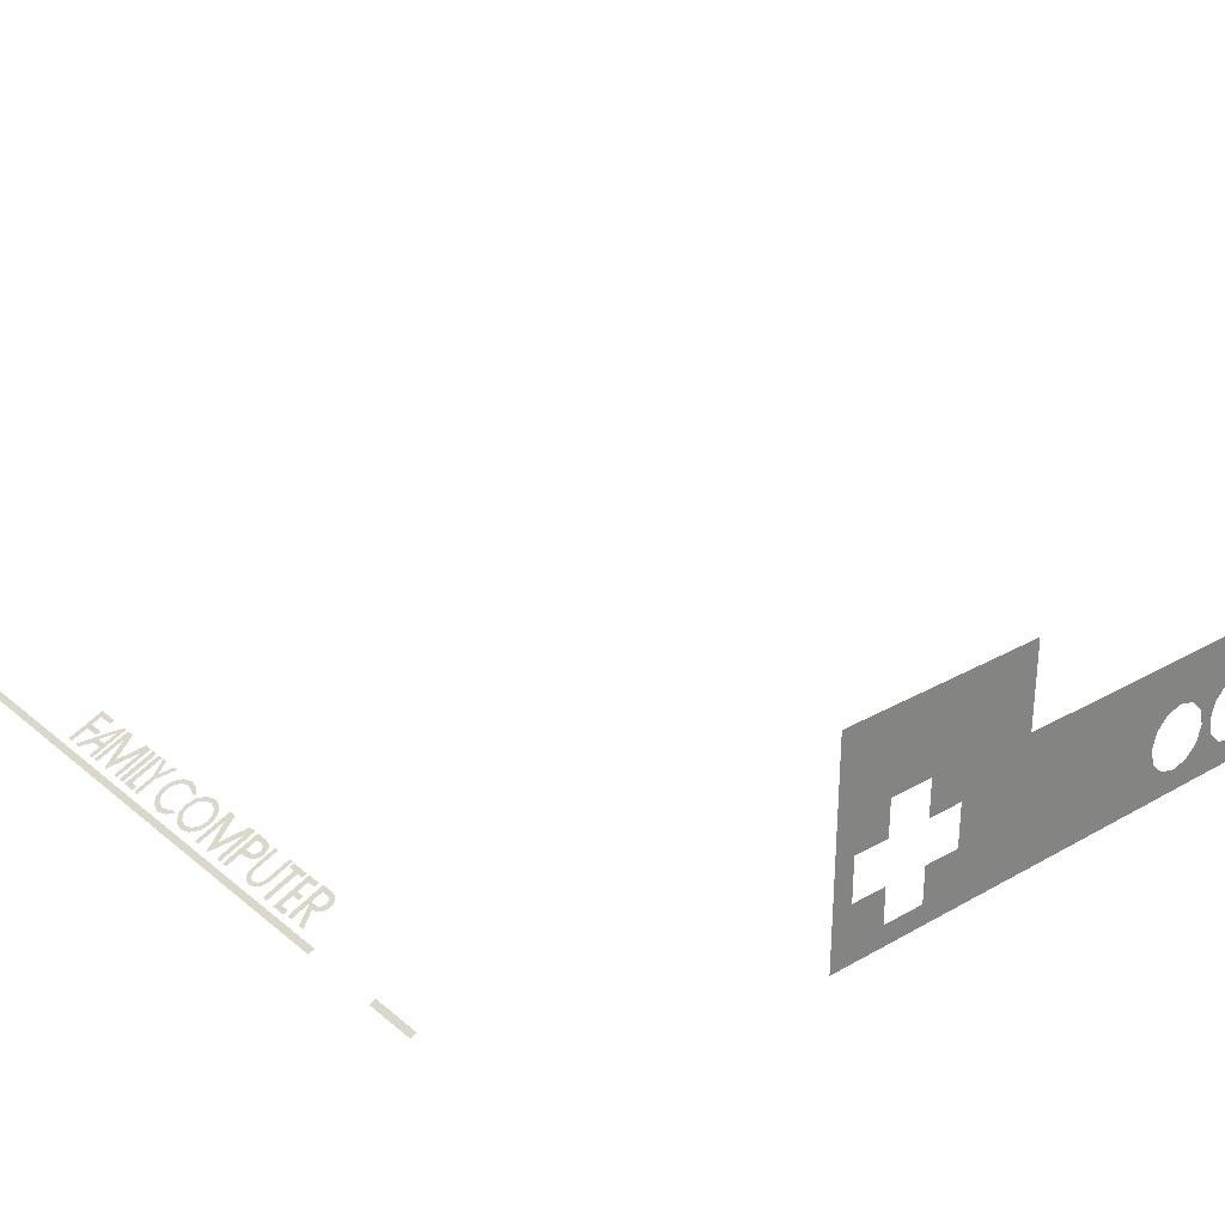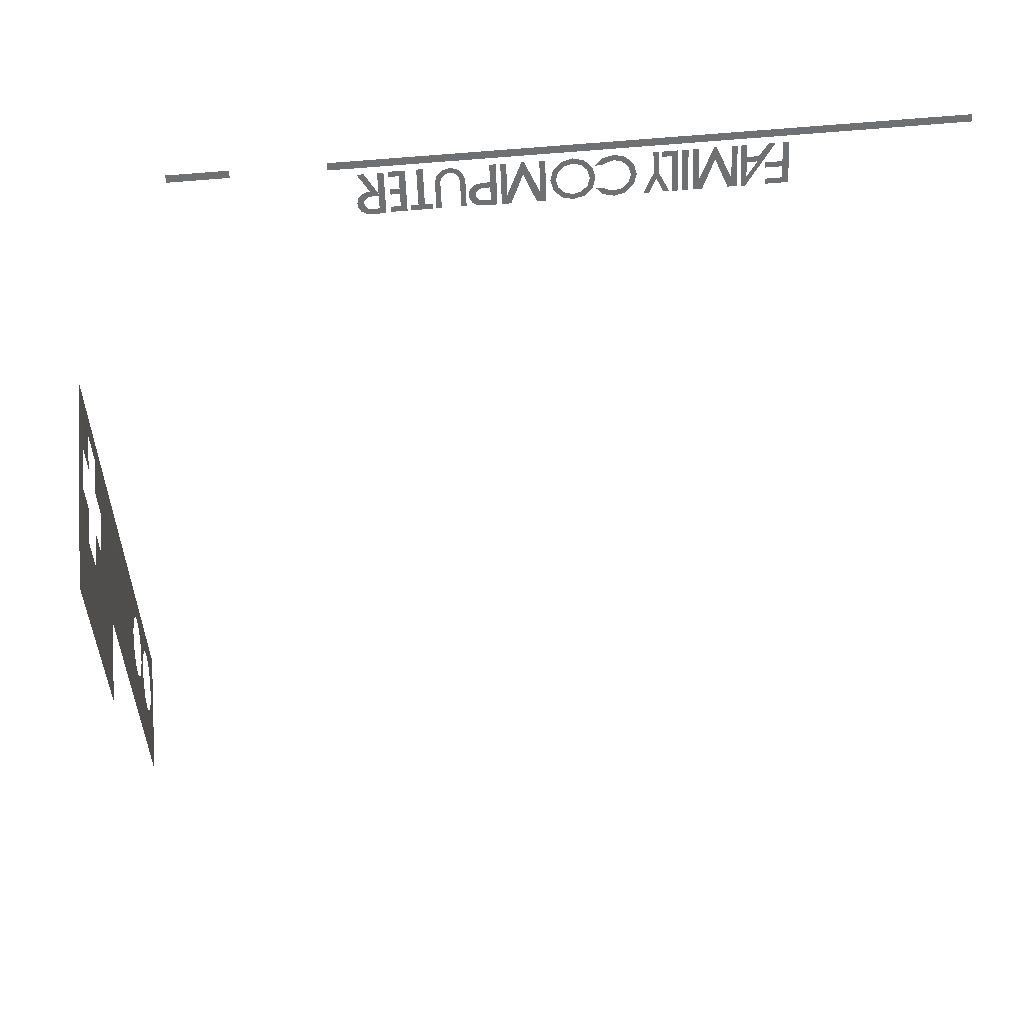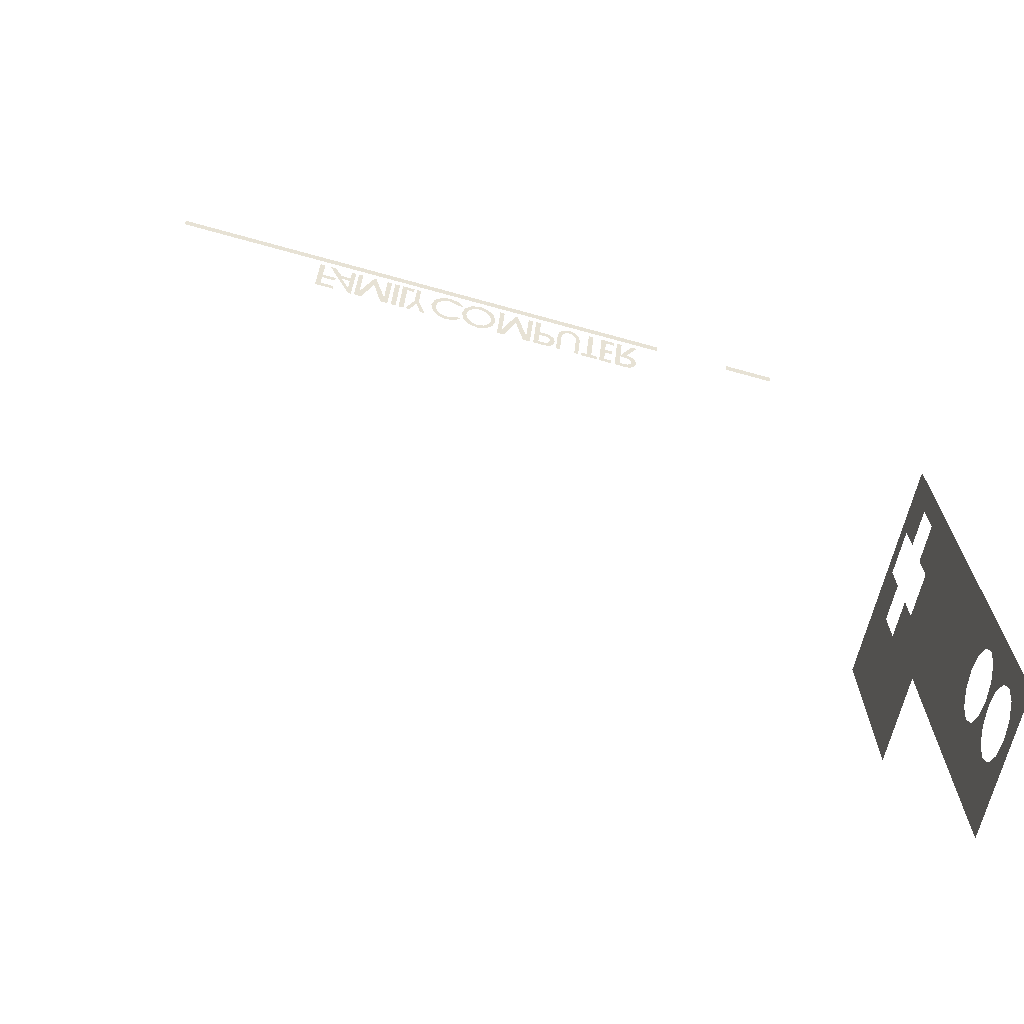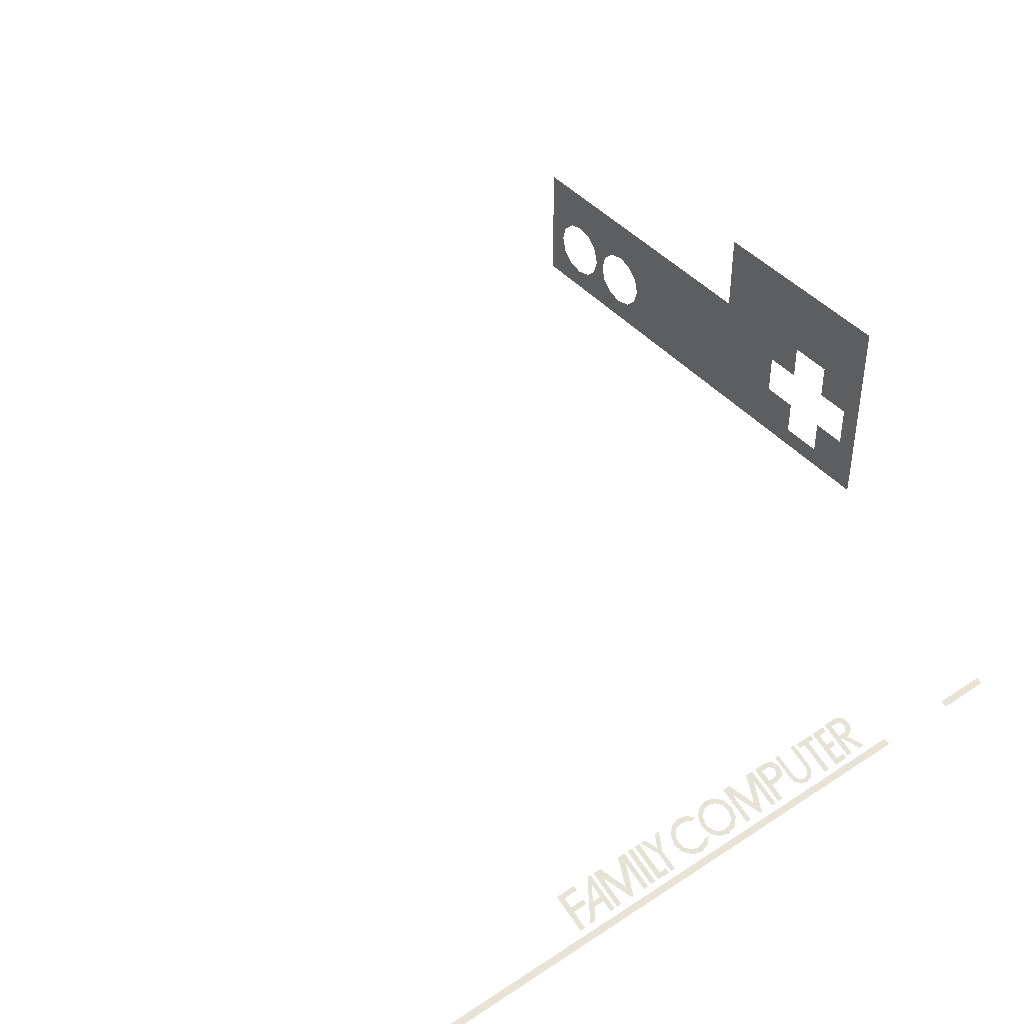
<metadata>
{"format":"obj","ext":"obj","renderer":"f3d","projection":"perspective","resolution":1024,"background":"white","views":[{"elev":29.2,"azim":50.2,"up":"+Y"},{"elev":57.5,"azim":174.3,"up":"+Z"},{"elev":-70.3,"azim":-15.5,"up":"+Z"},{"elev":43.3,"azim":-37.9,"up":"+Y"}]}
</metadata>
<code>
o text2_Text
v 1.705 0.9012 2.755
v 1.691 0.8977 2.764
v 1.684 0.8926 2.776
v 1.685 0.8863 2.792
v 1.693 0.8815 2.804
v 1.707 0.8789 2.81
v 1.724 0.8793 2.809
v 1.736 0.8819 2.802
v 1.743 0.8862 2.792
v 1.743 0.8935 2.774
v 1.734 0.8988 2.761
v 1.722 0.9011 2.756
v 1.719 0.8973 2.765
v 1.726 0.8958 2.768
v 1.732 0.8923 2.777
v 1.731 0.8865 2.791
v 1.722 0.8831 2.8
v 1.709 0.8828 2.801
v 1.701 0.8844 2.796
v 1.696 0.8876 2.789
v 1.695 0.8919 2.778
v 1.699 0.8952 2.77
v 1.708 0.8974 2.765
v 1.672 0.9122 2.728
v 1.661 0.9122 2.728
v 1.661 0.9005 2.757
v 1.652 0.9013 2.755
v 1.639 0.9009 2.756
v 1.627 0.8979 2.763
v 1.621 0.893 2.775
v 1.622 0.8865 2.791
v 1.629 0.8817 2.803
v 1.641 0.8794 2.809
v 1.672 0.8793 2.809
v 1.661 0.8829 2.8
v 1.644 0.883 2.8
v 1.637 0.8845 2.796
v 1.633 0.8874 2.789
v 1.633 0.8917 2.778
v 1.638 0.8959 2.768
v 1.651 0.8976 2.764
v 1.661 0.8967 2.766
v 1.572 0.9009 2.756
v 1.561 0.9009 2.756
v 1.561 0.8793 2.809
v 1.572 0.8793 2.809
v 1.572 0.895 2.77
v 1.581 0.8977 2.764
v 1.589 0.8978 2.763
v 1.596 0.8955 2.769
v 1.597 0.8793 2.809
v 1.608 0.8793 2.809
v 1.607 0.8957 2.769
v 1.602 0.8996 2.759
v 1.59 0.9016 2.754
v 1.577 0.9001 2.758
v 1.572 0.8981 2.763
v 1.548 0.8854 2.794
v 1.531 0.8828 2.8
v 1.517 0.884 2.797
v 1.511 0.8869 2.79
v 1.509 0.8894 2.784
v 1.549 0.8895 2.784
v 1.547 0.8955 2.769
v 1.541 0.899 2.761
v 1.53 0.9013 2.755
v 1.515 0.9009 2.756
v 1.505 0.8984 2.762
v 1.5 0.8949 2.771
v 1.498 0.8904 2.782
v 1.5 0.8852 2.794
v 1.509 0.8807 2.805
v 1.522 0.8788 2.81
v 1.536 0.8792 2.809
v 1.548 0.8812 2.804
v 1.51 0.8923 2.777
v 1.512 0.8954 2.769
v 1.521 0.8976 2.764
v 1.529 0.8974 2.764
v 1.536 0.8953 2.77
v 1.538 0.8923 2.777
v 1.472 0.9054 2.745
v 1.451 0.8976 2.764
v 1.451 0.8971 2.765
v 1.461 0.8971 2.765
v 1.461 0.884 2.797
v 1.465 0.881 2.805
v 1.472 0.8791 2.809
v 1.482 0.8789 2.81
v 1.493 0.8802 2.807
v 1.493 0.8842 2.797
v 1.484 0.8827 2.801
v 1.476 0.883 2.8
v 1.472 0.885 2.795
v 1.472 0.8971 2.765
v 1.49 0.8971 2.765
v 1.49 0.9009 2.756
v 1.472 0.9009 2.756
v 1.408 0.9009 2.756
v 1.396 0.9009 2.756
v 1.396 0.8793 2.809
v 1.408 0.8793 2.809
v 1.408 0.895 2.77
v 1.417 0.8977 2.764
v 1.425 0.8978 2.763
v 1.432 0.8955 2.769
v 1.433 0.8793 2.809
v 1.444 0.8793 2.809
v 1.443 0.8957 2.769
v 1.437 0.8996 2.759
v 1.425 0.9016 2.754
v 1.413 0.9001 2.758
v 1.408 0.8981 2.763
v 1.381 0.9009 2.756
v 1.37 0.9009 2.756
v 1.37 0.8793 2.809
v 1.381 0.8793 2.809
v 1.381 0.909 2.736
v 1.377 0.91 2.733
v 1.371 0.9097 2.734
v 1.369 0.908 2.738
v 1.369 0.906 2.743
v 1.374 0.905 2.746
v 1.379 0.9053 2.745
v 1.382 0.907 2.741
v 1.352 0.9122 2.728
v 1.341 0.9122 2.728
v 1.341 0.8867 2.791
v 1.283 0.9122 2.728
v 1.273 0.9122 2.728
v 1.273 0.8793 2.809
v 1.285 0.8793 2.809
v 1.285 0.9046 2.747
v 1.342 0.8793 2.809
v 1.352 0.8793 2.809
f 1 11 12
f 2 11 1
f 23 11 2
f 13 11 23
f 13 10 11
f 14 10 13
f 2 22 23
f 3 22 2
f 15 10 14
f 3 21 22
f 4 21 3
f 4 20 21
f 15 9 10
f 16 9 15
f 4 19 20
f 17 9 16
f 5 19 4
f 17 8 9
f 5 18 19
f 18 8 17
f 5 8 18
f 5 7 8
f 6 7 5
f 26 24 25
f 26 34 24
f 28 26 27
f 28 42 26
f 42 34 26
f 29 41 28
f 41 42 28
f 29 40 41
f 35 34 42
f 30 40 29
f 30 39 40
f 31 39 30
f 31 38 39
f 31 37 38
f 32 37 31
f 32 36 37
f 32 35 36
f 32 34 35
f 33 34 32
f 45 43 44
f 45 57 43
f 56 54 55
f 57 54 56
f 57 49 54
f 49 53 54
f 45 47 57
f 47 48 57
f 48 49 57
f 50 53 49
f 45 46 47
f 51 53 50
f 51 52 53
f 67 65 66
f 68 65 67
f 78 65 68
f 79 65 78
f 79 64 65
f 69 78 68
f 69 77 78
f 80 64 79
f 80 63 64
f 70 77 69
f 70 76 77
f 81 63 80
f 70 81 76
f 70 63 81
f 62 63 70
f 70 61 62
f 71 61 70
f 71 60 61
f 59 75 58
f 72 60 71
f 72 59 60
f 72 75 59
f 72 74 75
f 73 74 72
f 83 98 82
f 83 97 98
f 83 96 97
f 84 96 83
f 85 96 84
f 86 95 85
f 95 96 85
f 86 94 95
f 86 93 94
f 92 90 91
f 87 93 86
f 87 92 93
f 87 90 92
f 88 90 87
f 88 89 90
f 101 99 100
f 101 113 99
f 112 110 111
f 113 110 112
f 113 105 110
f 105 109 110
f 101 103 113
f 103 104 113
f 104 105 113
f 106 109 105
f 101 102 103
f 107 109 106
f 107 108 109
f 120 118 119
f 121 118 120
f 121 125 118
f 122 125 121
f 122 124 125
f 123 124 122
f 116 114 115
f 116 117 114
f 131 129 130
f 131 133 129
f 133 128 129
f 128 126 127
f 128 135 126
f 131 132 133
f 134 128 133
f 134 135 128
o text_Text
v 0.8649 0.9185 2.726
v 0.8982 0.994 2.539
v 0.8649 1.005 2.511
v 0.9503 1.005 2.511
v 0.9503 0.994 2.539
v 0.8982 0.9678 2.604
v 0.8982 0.9566 2.631
v 0.9469 0.9678 2.604
v 0.9469 0.9566 2.631
v 0.8982 0.9297 2.698
v 0.9533 0.9297 2.698
v 0.9533 0.9185 2.726
v 0.7327 0.994 2.539
v 0.8471 1.005 2.511
v 0.7327 1.005 2.511
v 0.8471 0.994 2.539
v 0.7733 0.994 2.539
v 0.7733 0.9185 2.726
v 0.8065 0.994 2.539
v 0.8065 0.9185 2.726
v 0.3975 0.9164 2.717
v 0.4308 0.9919 2.53
v 0.3975 1.003 2.503
v 0.4699 1.003 2.503
v 0.5027 1.001 2.507
v 0.5257 0.9958 2.521
v 0.4699 0.9919 2.53
v 0.4308 0.9651 2.597
v 0.4888 0.9908 2.533
v 0.5392 0.9879 2.54
v 0.5074 0.9834 2.551
v 0.5436 0.9782 2.564
v 0.5064 0.9729 2.577
v 0.5389 0.9687 2.588
v 0.4853 0.966 2.594
v 0.4685 0.9651 2.597
v 0.4308 0.9539 2.624
v 0.5246 0.9609 2.607
v 0.5003 0.9558 2.62
v 0.4655 0.9539 2.624
v 0.4308 0.9164 2.717
v 0.06 0.9981 2.513
v 0.1031 0.982 2.553
v 0.1189 0.9599 2.608
v 0.1031 0.9379 2.663
v 0.06 0.9217 2.703
v 0.001141 0.9158 2.717
v -0.05772 0.9217 2.703
v -0.1008 0.9379 2.663
v -0.1166 0.9599 2.608
v -0.1008 0.982 2.553
v -0.05772 0.9981 2.513
v 0.001141 1.004 2.499
v -0.4479 0.9623 2.604
v -0.4715 1.003 2.503
v -0.5022 1.003 2.503
v -0.4337 0.9732 2.577
v -0.3649 1.003 2.503
v -0.3955 1.003 2.503
v -0.4192 0.9622 2.604
v -0.4479 0.9164 2.717
v -0.4192 0.9164 2.717
v -0.5464 0.9164 2.717
v -0.5132 1.003 2.503
v -0.5464 1.003 2.503
v -0.5132 0.9276 2.69
v -0.4651 0.9276 2.69
v -0.4651 0.9164 2.717
v -0.6014 0.9164 2.717
v -0.5681 1.003 2.503
v -0.6014 1.003 2.503
v -0.5681 0.9164 2.717
v -0.8571 0.9164 2.717
v -0.8571 1.003 2.503
v -0.8269 0.9839 2.55
v -0.6252 1.003 2.503
v -0.6741 1.003 2.503
v -0.6554 0.9839 2.55
v -0.7475 0.916 2.718
v -1.055 0.9164 2.717
v -0.8791 1.004 2.501
v -0.9008 1.004 2.501
v -0.9059 0.9846 2.549
v -0.8767 0.9164 2.717
v -0.9629 0.9531 2.626
v -0.9072 0.9531 2.626
v -0.9688 0.9419 2.654
v -0.907 0.9419 2.654
v -1.019 0.9164 2.717
v -0.9065 0.9164 2.717
v -1.127 0.9164 2.717
v -1.094 0.9919 2.53
v -1.127 1.003 2.503
v -1.003 1.003 2.503
v -1.003 0.9919 2.53
v -1.094 0.9679 2.59
v -1.094 0.9567 2.617
v -1.003 0.9679 2.59
v -1.003 0.9567 2.617
v -1.094 0.9164 2.717
v -0.8079 1.003 2.503
v -0.7411 0.9419 2.654
v -0.7348 0.916 2.718
v -0.6252 0.9164 2.717
v -0.8269 0.9164 2.717
v -0.6554 0.9164 2.717
v -0.2132 1.004 2.5
v -0.2724 0.9981 2.515
v -0.3158 0.9819 2.555
v -0.3317 0.9597 2.61
v -0.3158 0.9375 2.665
v -0.2724 0.9212 2.705
v -0.2132 0.9153 2.72
v -0.1539 0.9212 2.705
v -0.1169 0.9355 2.67
v -0.1169 0.9839 2.55
v -0.1539 0.9981 2.515
v -0.2575 0.988 2.54
v -0.2137 0.9924 2.529
v -0.2895 0.9761 2.57
v -0.3012 0.9597 2.61
v -0.2895 0.9433 2.651
v -0.2575 0.9313 2.68
v -0.2137 0.9269 2.691
v -0.17 0.9313 2.68
v -0.1501 0.9353 2.67
v -0.1528 0.9845 2.549
v -0.17 0.988 2.54
v 0.001141 0.9928 2.526
v 0.04509 0.9884 2.537
v 0.07727 0.9764 2.567
v 0.08904 0.9599 2.608
v 0.07727 0.9435 2.649
v 0.04509 0.9314 2.679
v 0.001141 0.927 2.689
v -0.04281 0.9314 2.679
v -0.07498 0.9435 2.649
v -0.08676 0.9599 2.608
v -0.07498 0.9764 2.567
v -0.04281 0.9884 2.537
v 0.3439 0.9164 2.717
v 0.1724 0.9164 2.717
v 0.3741 0.9164 2.717
v 0.2645 0.916 2.718
v 0.2582 0.9419 2.654
v 0.1915 1.003 2.503
v 0.2519 0.916 2.718
v 0.3439 0.9839 2.55
v 0.3253 1.003 2.503
v 0.3741 1.003 2.503
v 0.1724 0.9839 2.55
v 0.1423 1.003 2.503
v 0.1423 0.9164 2.717
v 0.5578 0.946 2.644
v 0.5683 0.9313 2.68
v 0.597 0.9205 2.707
v 0.6362 0.9166 2.717
v 0.6754 0.9205 2.707
v 0.7041 0.9313 2.68
v 0.7146 0.946 2.644
v 0.5578 1.002 2.506
v 0.7146 1.002 2.506
v 0.5856 0.9459 2.644
v 0.5924 0.9364 2.668
v 0.6109 0.9295 2.685
v 0.6362 0.927 2.691
v 0.6615 0.9295 2.685
v 0.6801 0.9364 2.668
v 0.6868 0.9459 2.644
v 0.5856 1.002 2.506
v 0.6868 1.002 2.506
v 0.9746 0.9164 2.717
v 1.008 0.9919 2.53
v 0.9746 1.003 2.503
v 1.047 1.003 2.503
v 1.08 1.001 2.507
v 1.103 0.9958 2.521
v 1.047 0.9919 2.53
v 1.008 0.9651 2.597
v 1.066 0.9908 2.533
v 1.116 0.9879 2.54
v 1.084 0.9834 2.551
v 1.121 0.9782 2.564
v 1.083 0.9729 2.577
v 1.116 0.9687 2.588
v 1.062 0.966 2.594
v 1.046 0.9651 2.597
v 1.008 0.9601 2.609
v 1.1 0.9606 2.606
v 1.077 0.9558 2.62
v 1.052 0.9539 2.624
v 1.008 0.9164 2.717
v 1.114 0.9159 2.718
v 1.076 0.9163 2.717
v 1.259 0.9017 2.752
v -2.082 0.9017 2.752
v 1.259 0.8864 2.79
v -2.082 0.8864 2.79
v 1.756 0.9017 2.752
v 1.756 0.8864 2.79
v 2.079 0.9017 2.752
v 2.079 0.8864 2.79
f 228 232 231
f 217 215 220
f 223 220 222
f 216 218 221
f 238 213 237
f 204 205 206
f 201 200 198
f 195 192 189
f 256 255 245
f 270 181 269
f 181 268 269
f 268 179 267
f 179 266 267
f 266 177 265
f 177 264 265
f 188 275 264
f 187 274 275
f 274 185 273
f 273 184 272
f 272 183 271
f 271 182 270
f 279 283 280
f 156 176 172
f 157 162 159
f 170 171 175
f 301 300 292
f 149 150 152
f 138 142 141
f 308 313 310
f 321 322 326
f 230 229 227
f 229 228 227
f 228 226 232
f 226 235 232
f 232 234 233
f 232 233 231
f 231 227 228
f 224 222 215
f 222 220 215
f 220 218 217
f 218 216 217
f 223 221 220
f 221 223 219
f 223 225 219
f 219 216 221
f 209 208 210
f 208 240 210
f 210 214 237
f 214 238 237
f 237 236 210
f 236 209 210
f 211 212 213
f 212 237 213
f 241 239 213
f 239 211 213
f 204 207 205
f 201 199 200
f 198 203 201
f 203 202 201
f 195 193 192
f 193 194 192
f 192 190 191
f 196 197 195
f 192 191 189
f 189 196 195
f 263 262 252
f 262 251 252
f 252 242 263
f 242 243 254
f 243 244 253
f 244 245 255
f 245 246 257
f 256 245 257
f 246 247 258
f 247 248 259
f 258 247 259
f 248 249 260
f 249 250 261
f 248 260 259
f 261 260 249
f 254 263 242
f 253 254 243
f 246 258 257
f 255 253 244
f 270 182 181
f 181 180 268
f 268 180 179
f 179 178 266
f 266 178 177
f 177 188 264
f 188 187 275
f 187 186 274
f 274 186 185
f 273 185 184
f 272 184 183
f 271 183 182
f 287 288 286
f 288 277 286
f 286 282 280
f 282 279 280
f 280 281 286
f 281 287 286
f 285 284 283
f 284 280 283
f 276 278 283
f 278 285 283
f 172 163 156
f 163 157 158
f 156 163 158
f 166 161 164
f 161 160 164
f 160 159 164
f 159 158 157
f 164 159 162
f 163 172 175
f 175 174 170
f 174 173 170
f 173 169 168
f 169 167 168
f 167 165 166
f 165 161 166
f 166 168 167
f 170 173 168
f 171 163 175
f 289 290 298
f 290 291 299
f 298 290 299
f 291 292 300
f 292 293 302
f 301 292 302
f 293 294 303
f 294 295 304
f 295 297 306
f 295 306 304
f 296 289 305
f 298 305 289
f 294 304 303
f 300 299 291
f 293 303 302
f 152 153 155
f 154 151 149
f 152 155 154
f 150 148 152
f 154 149 152
f 136 147 145
f 147 146 145
f 140 139 137
f 139 138 137
f 138 136 142
f 136 145 142
f 142 144 143
f 141 137 138
f 142 143 141
f 317 316 312
f 312 311 315
f 311 310 315
f 315 310 313
f 309 307 323
f 307 327 323
f 323 314 309
f 314 308 309
f 310 309 308
f 315 317 312
f 314 323 322
f 323 329 326
f 329 328 326
f 326 325 321
f 325 324 321
f 324 320 319
f 320 318 319
f 318 316 317
f 318 317 319
f 323 326 322
f 324 319 321
f 333 330 331
f 335 336 334
f 333 332 330
f 335 337 336
o gold_Cube.002
v 2.808 0.9662 -2.294
v 2.808 0.8916 -2.219
v 2.808 0.8643 -2.118
v 2.808 0.8916 -2.016
v 2.808 0.9662 -1.941
v 2.808 1.068 -1.914
v 2.808 1.17 -1.941
v 2.808 1.245 -2.016
v 2.808 1.272 -2.118
v 2.808 1.245 -2.219
v 2.808 1.17 -2.294
v 2.808 1.068 -2.321
v 2.808 1.169 -1.818
v 2.808 1.068 -1.845
v 2.808 1.243 -1.744
v 2.808 1.271 -1.643
v 2.808 1.243 -1.542
v 2.808 1.169 -1.467
v 2.808 1.068 -1.44
v 2.808 0.9669 -1.467
v 2.808 0.8928 -1.542
v 2.808 0.8657 -1.643
v 2.808 0.8928 -1.744
v 2.808 0.9669 -1.818
v 2.808 0.7273 -2.446
v 2.808 1.565 -2.446
v 2.808 1.565 -0.4597
v 2.808 0.7273 0.8625
v 2.808 2.106 0.8625
v 2.808 2.106 -0.4597
v 2.808 1.089 0.01297
v 2.808 1.361 0.01297
v 2.808 1.361 0.2375
v 2.808 1.593 0.2375
v 2.808 1.593 0.511
v 2.808 1.364 0.511
v 2.808 1.364 0.7355
v 2.808 1.088 0.7355
v 2.808 1.088 0.5098
v 2.808 0.8602 0.5098
v 2.808 0.8602 0.2403
v 2.808 1.089 0.2403
f 344 345 352
f 349 338 362
f 353 363 364
f 356 355 368
f 372 371 366
f 365 362 359
f 360 359 341
f 359 340 341
f 361 360 342
f 360 341 342
f 351 361 343
f 361 342 343
f 350 351 343
f 350 343 344
f 346 353 345
f 353 352 345
f 352 350 344
f 363 346 347
f 363 347 348
f 339 340 362
f 338 339 362
f 362 363 349
f 363 348 349
f 353 346 363
f 379 378 368
f 378 359 358
f 378 358 357
f 368 378 357
f 364 369 353
f 369 368 355
f 353 369 354
f 354 369 355
f 368 357 356
f 365 377 375
f 377 376 375
f 364 367 371
f 367 366 371
f 370 369 371
f 369 364 371
f 366 365 374
f 365 375 374
f 374 373 372
f 366 374 372
f 340 359 362
f 359 378 365
f 378 377 365

</code>
